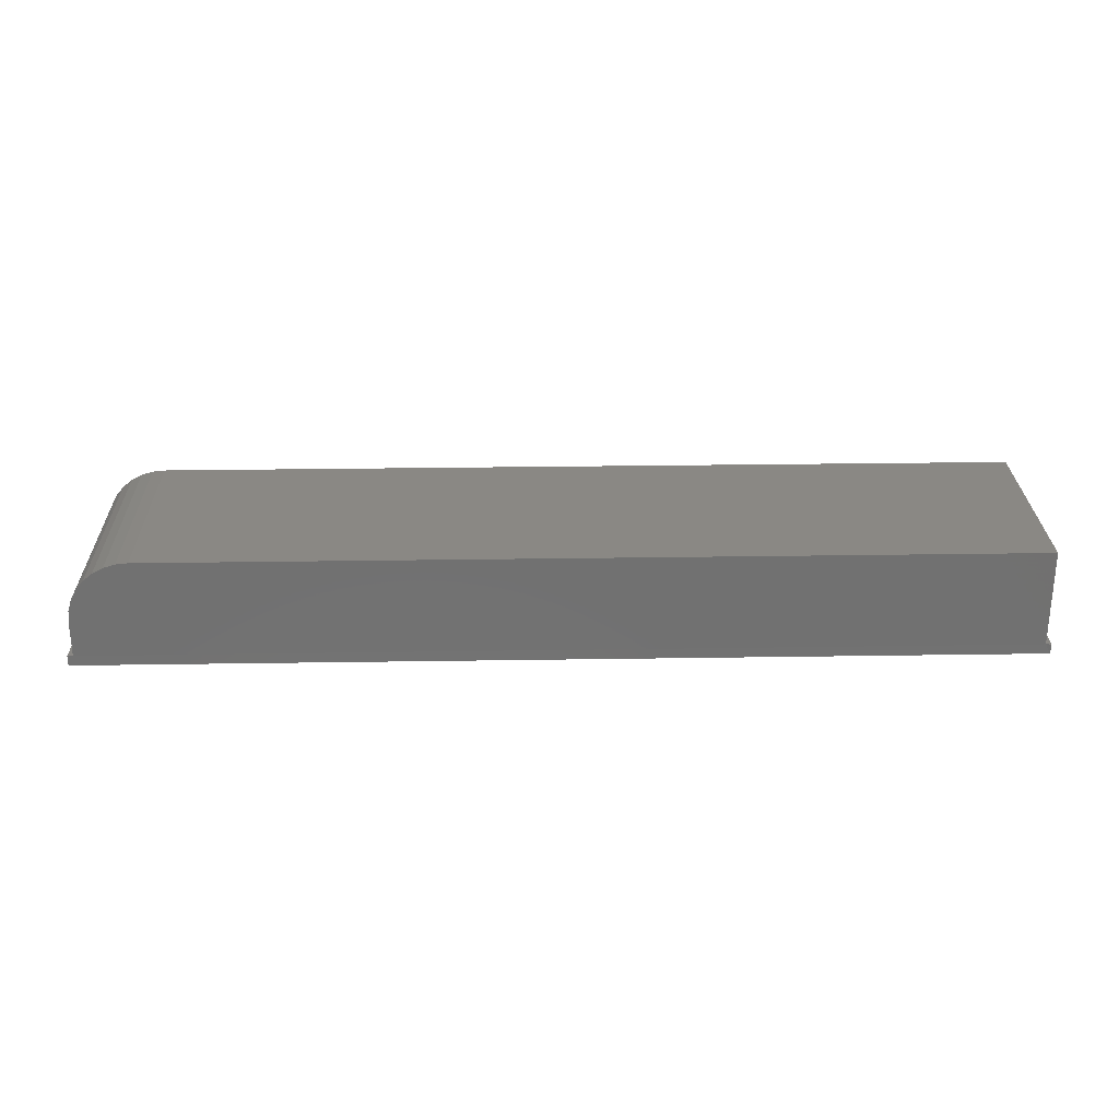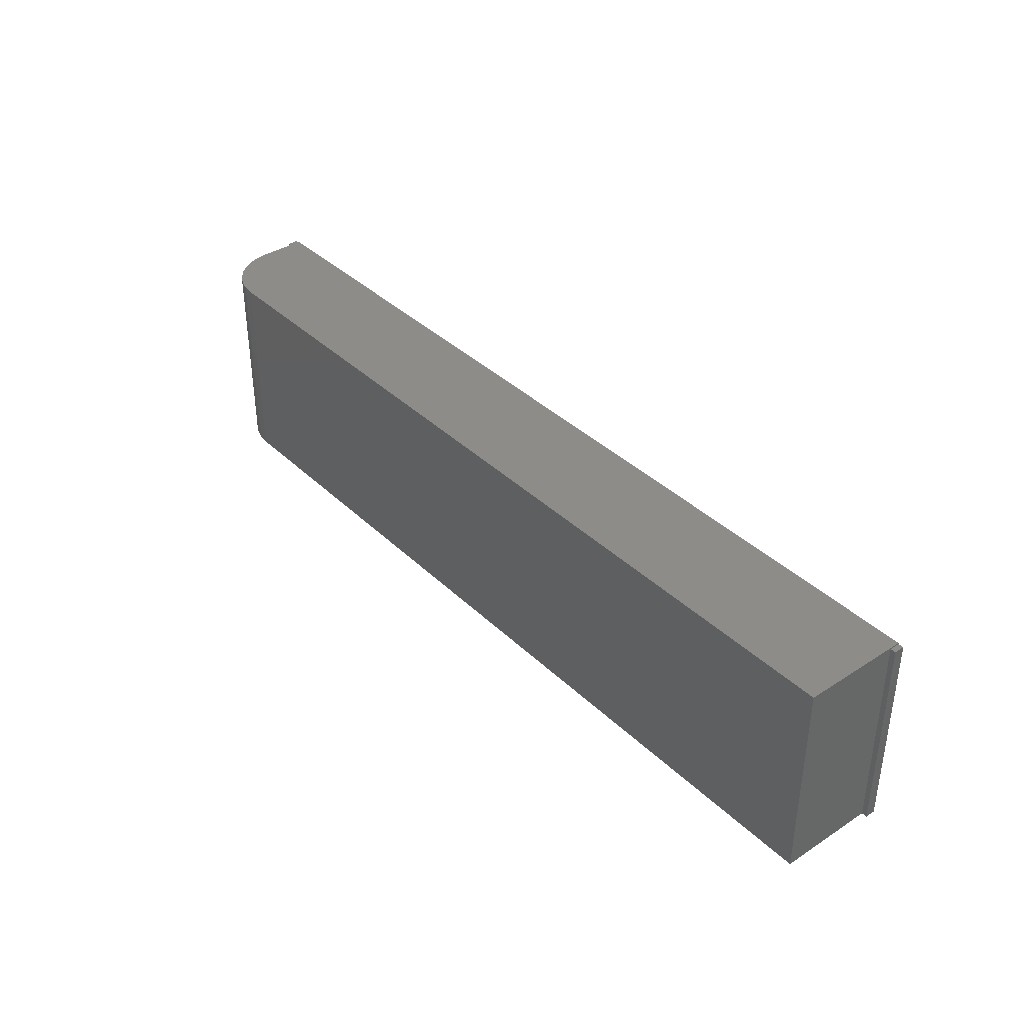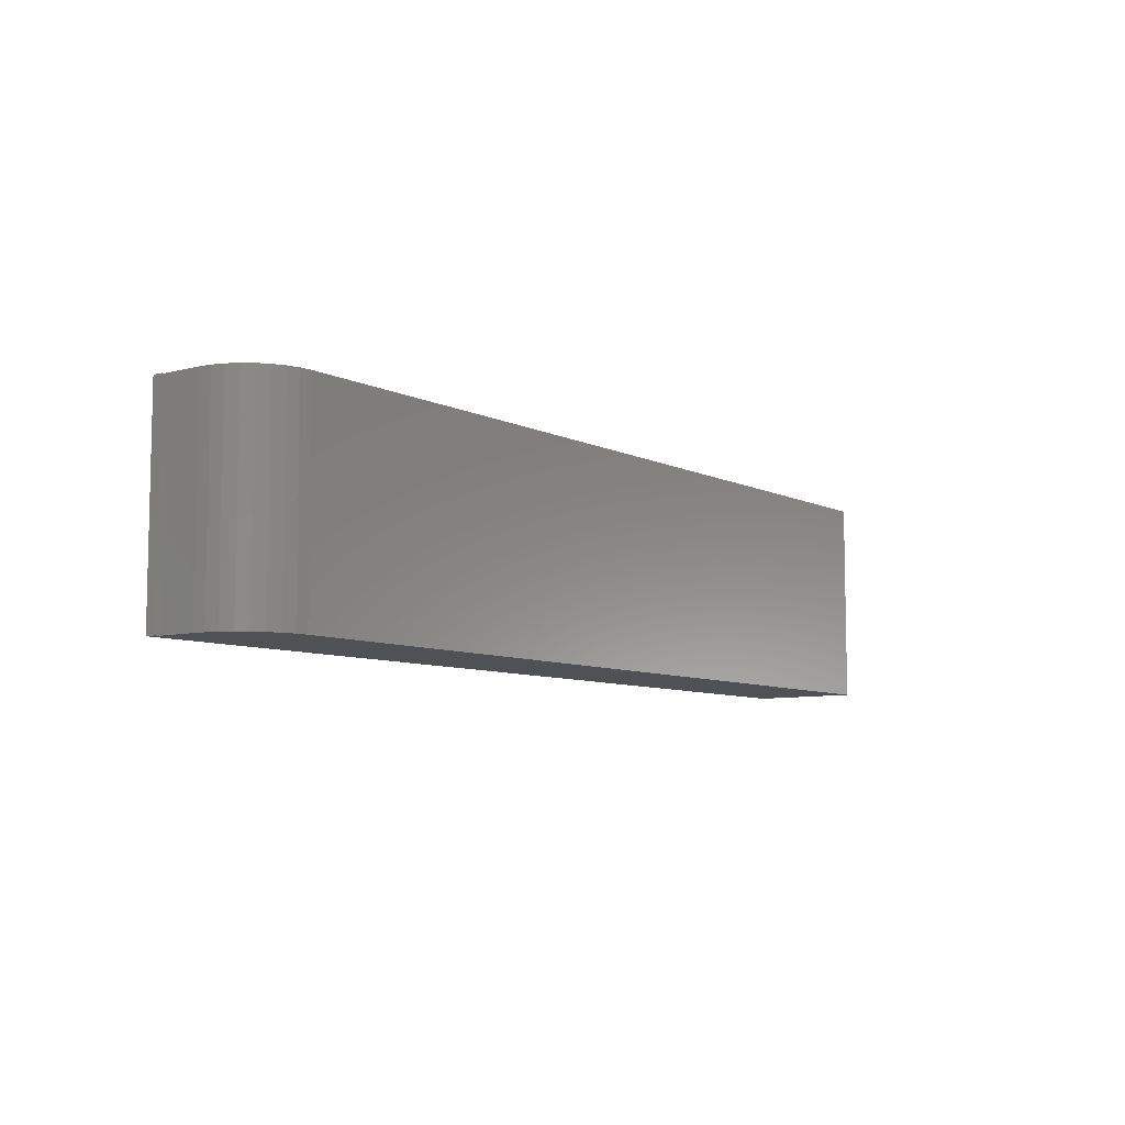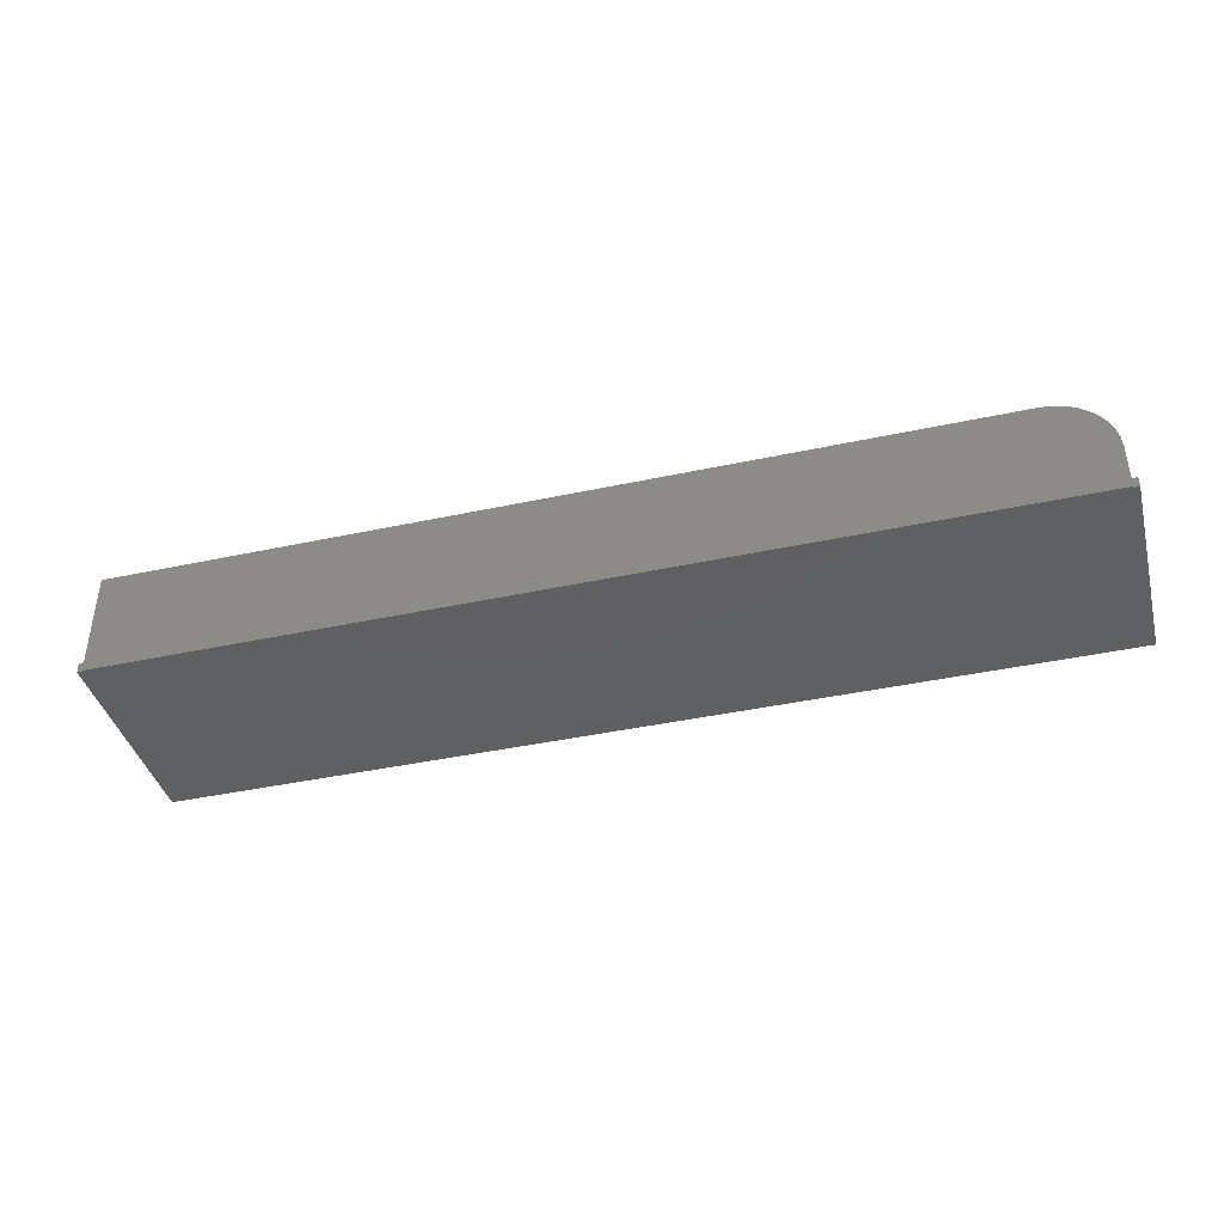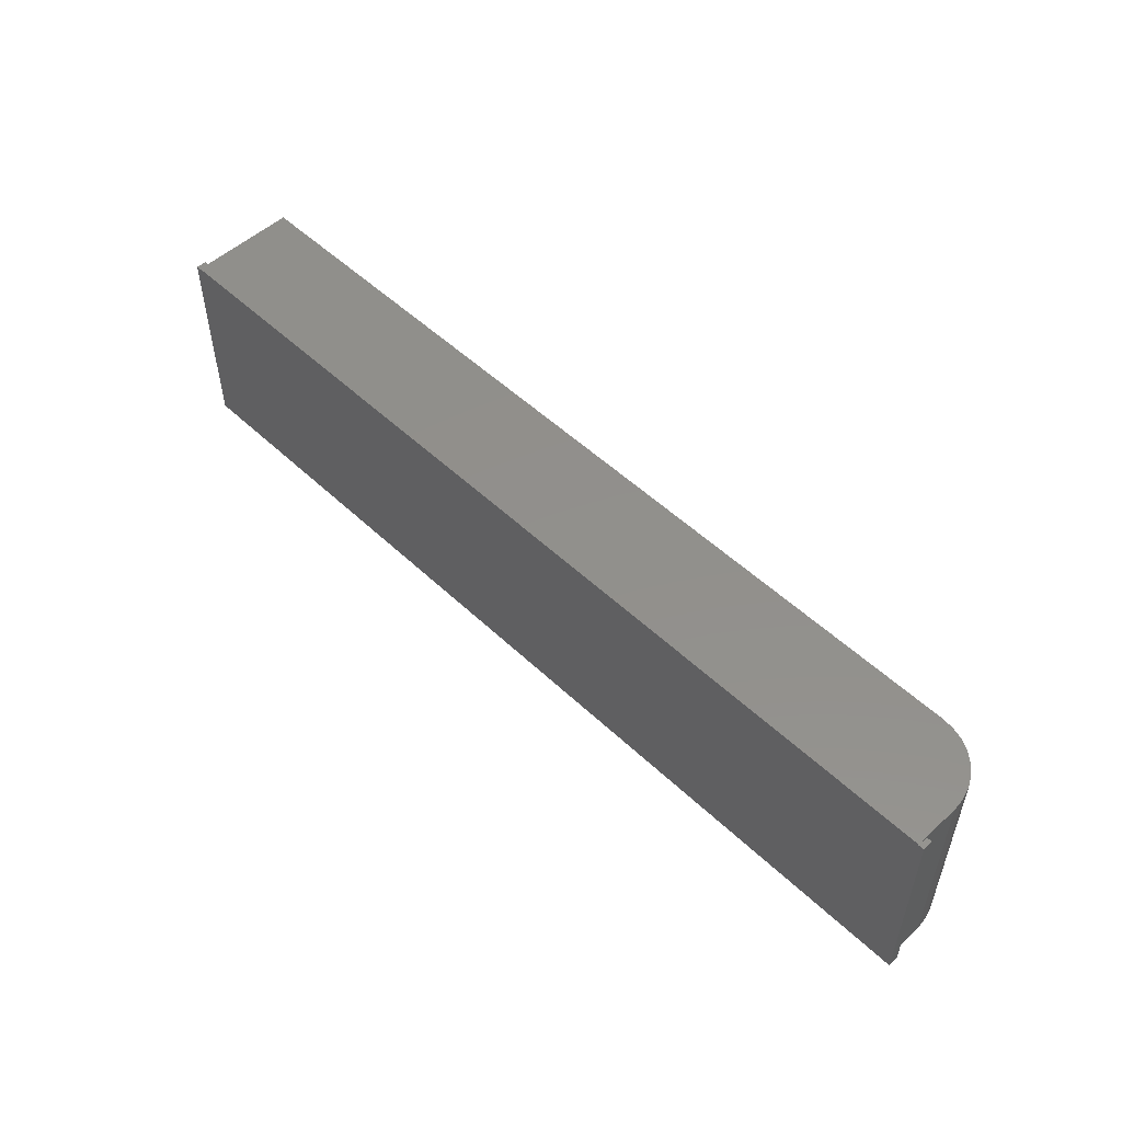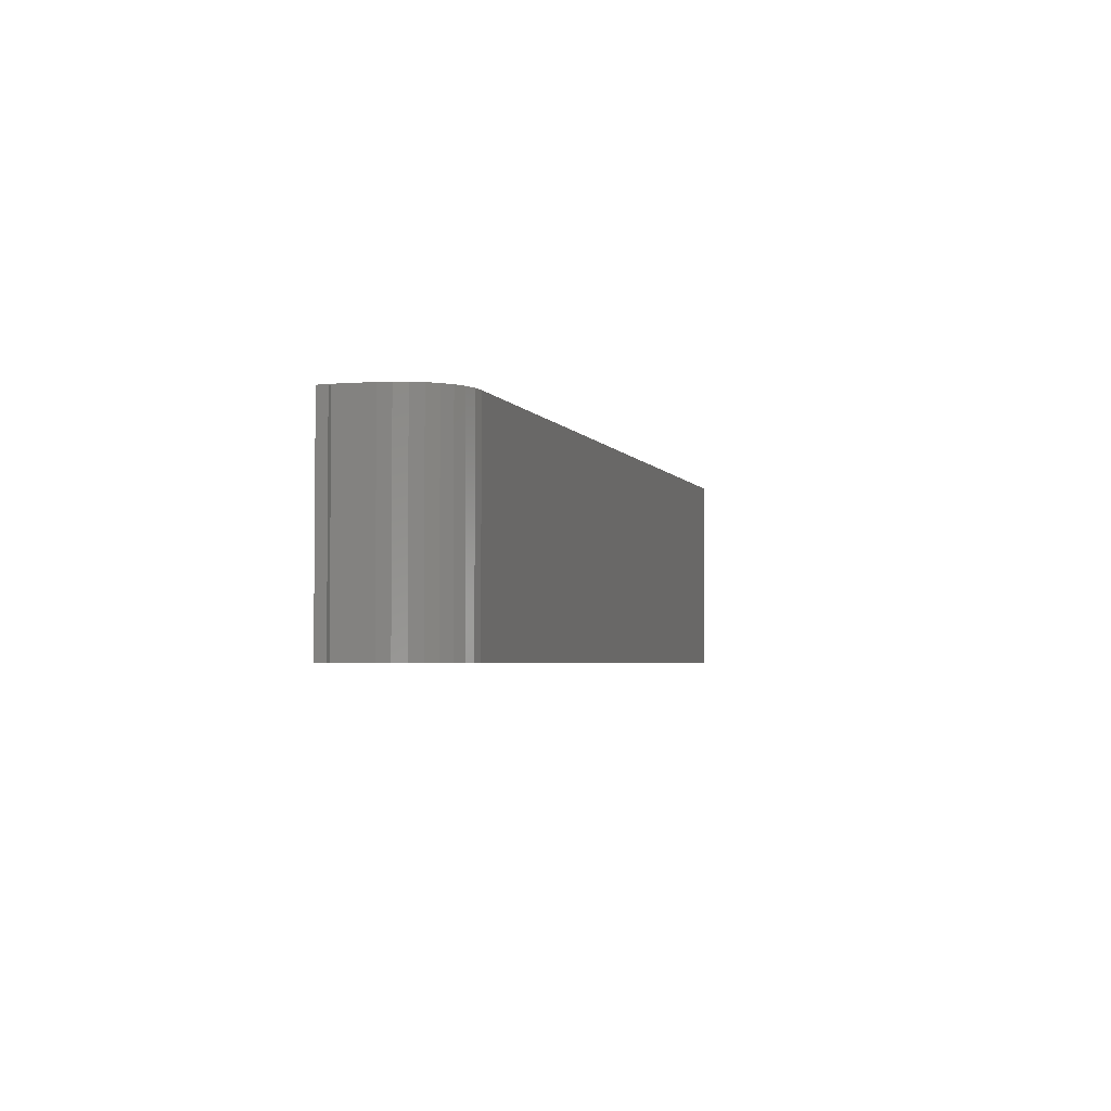
<metadata>
{"format":"stl","ext":"stl","renderer":"f3d","projection":"perspective","resolution":1024,"background":"white","views":[{"elev":27.0,"azim":-1.4,"up":"+Z"},{"elev":37.6,"azim":50.4,"up":"+Y"},{"elev":-7.7,"azim":-53.4,"up":"+Y"},{"elev":-40.6,"azim":-165.2,"up":"+Z"},{"elev":52.3,"azim":-134.6,"up":"+Y"},{"elev":-3.2,"azim":-74.3,"up":"+Y"}]}
</metadata>
<code>
# stl→obj: 36 verts, 68 faces
v -0.6089 -0.1559 0.1484
v 0.7026 -0.1559 0.1484
v -0.6089 0.1599 0.1484
v 0.7026 0.1599 0.1484
v -0.6272 -0.1559 0.1466
v -0.6448 -0.1559 0.1413
v -0.661 -0.1559 0.1326
v -0.6752 -0.1559 0.121
v -0.6868 -0.1559 0.1068
v -0.6955 -0.1559 0.09056
v -0.7008 -0.1559 0.07298
v -0.7026 -0.1559 0.05469
v -0.7026 -0.1559 0
v 0.7026 -0.1559 0
v -0.7026 0.1581 0
v -0.7026 0.1599 0.05469
v -0.7026 0.1599 -0.01562
v -0.7026 0.1581 -0.01562
v -0.7008 0.1599 0.07298
v -0.6955 0.1599 0.09056
v -0.6868 0.1599 0.1068
v -0.6752 0.1599 0.121
v -0.661 0.1599 0.1326
v -0.6448 0.1599 0.1413
v -0.6272 0.1599 0.1466
v 0.7026 0.1599 -0.01562
v -0.7109 -0.1562 -0.01562
v -0.7109 0.1581 -0.01562
v 0.7026 0.1581 -0.01562
v 0.7109 0.1581 -0.01562
v 0.7109 -0.1562 -0.01562
v 0.7026 0.1581 0
v -0.7109 -0.1562 0
v -0.7109 0.1581 0
v 0.7109 -0.1562 0
v 0.7109 0.1581 0
f 1 2 3
f 3 2 4
f 1 5 6
f 1 6 7
f 1 7 8
f 1 8 9
f 1 9 10
f 1 10 11
f 1 11 12
f 1 12 13
f 1 13 14
f 1 14 2
f 15 13 12
f 15 12 16
f 15 16 17
f 15 17 18
f 17 16 19
f 17 19 20
f 17 20 21
f 17 21 22
f 17 22 23
f 17 23 24
f 17 24 25
f 17 25 3
f 17 3 4
f 17 4 26
f 16 12 19
f 19 12 11
f 19 11 20
f 20 11 10
f 20 10 21
f 21 10 9
f 21 9 22
f 22 9 8
f 22 8 23
f 23 8 7
f 23 7 24
f 24 7 6
f 24 6 25
f 25 6 5
f 25 5 3
f 3 5 1
f 27 28 18
f 27 18 29
f 27 29 30
f 27 30 31
f 18 17 29
f 29 17 26
f 26 4 29
f 29 4 32
f 32 4 2
f 32 2 14
f 33 13 34
f 34 13 15
f 14 35 32
f 32 35 36
f 18 28 15
f 15 28 34
f 30 29 36
f 36 29 32
f 27 13 33
f 35 14 31
f 31 14 13
f 31 13 27
f 28 27 34
f 34 27 33
f 31 30 35
f 35 30 36

</code>
